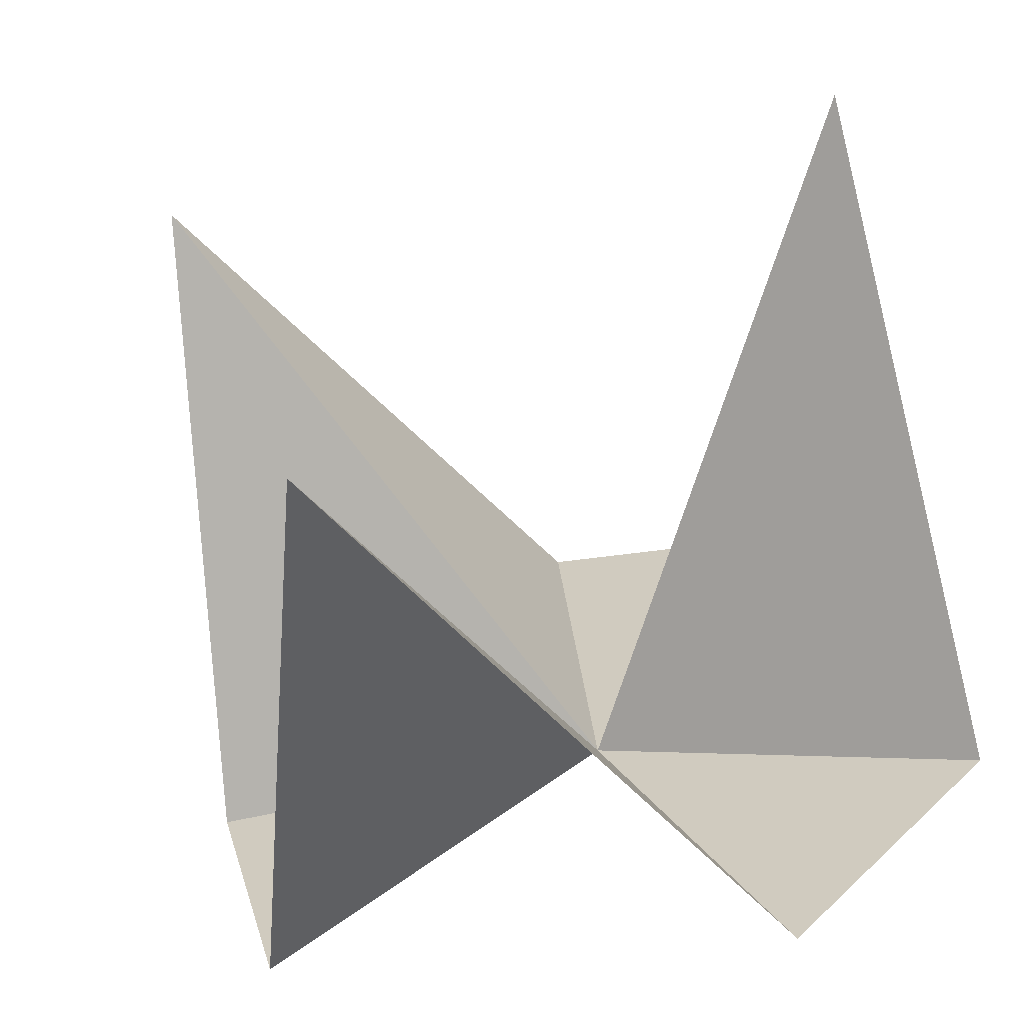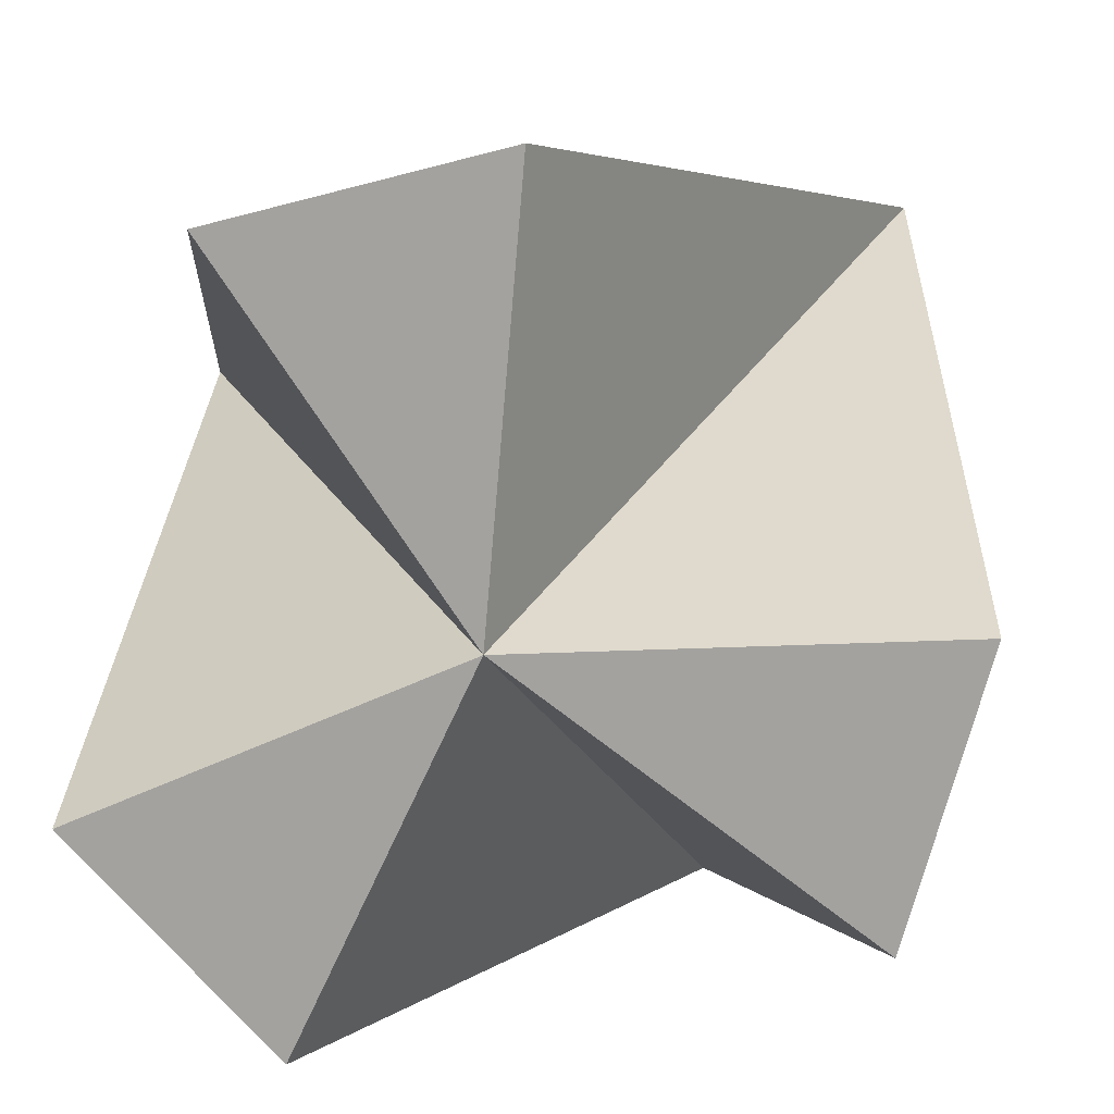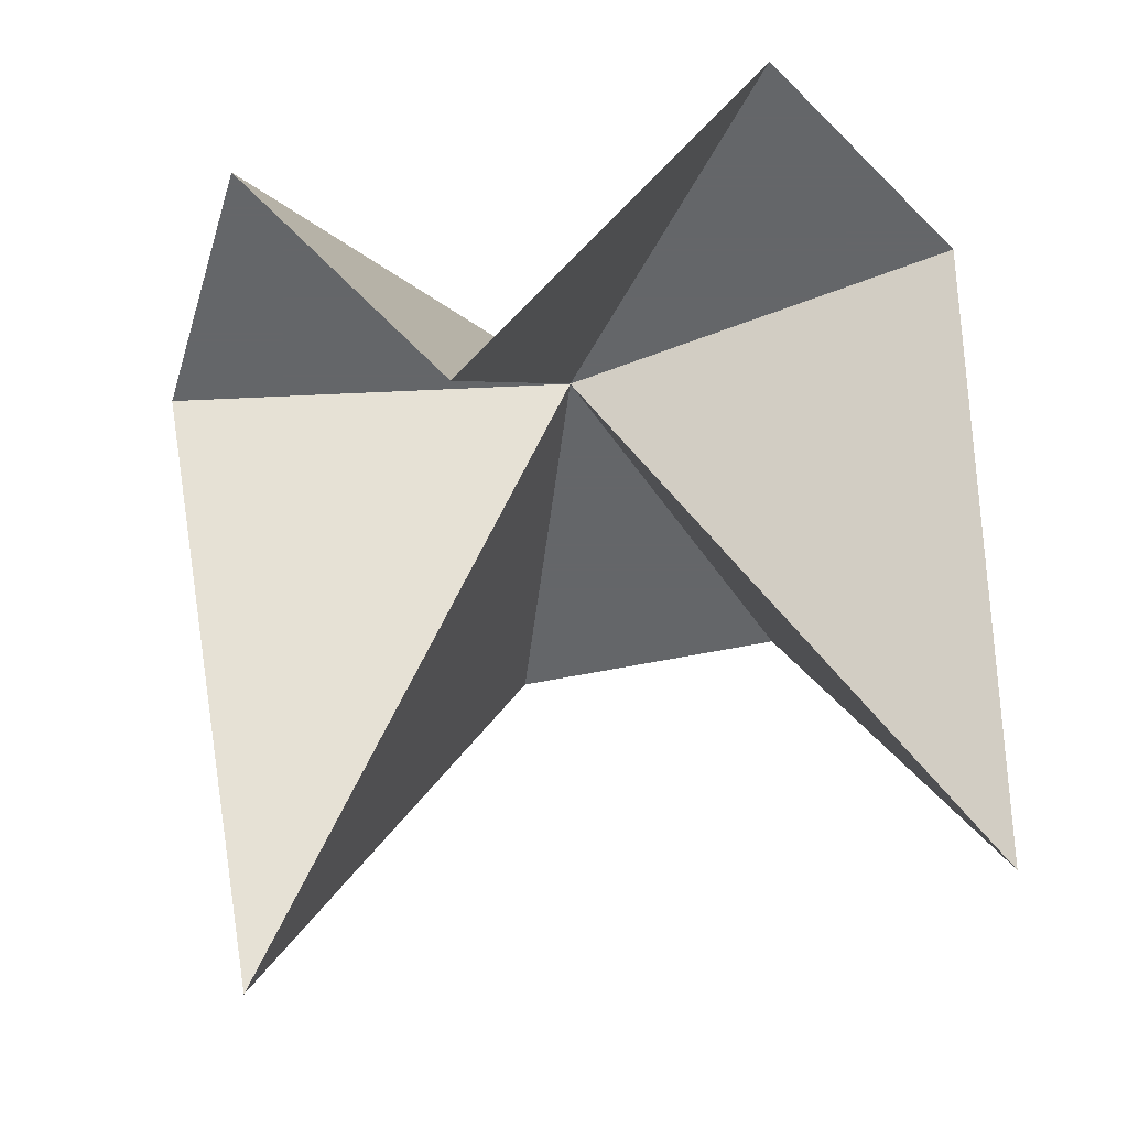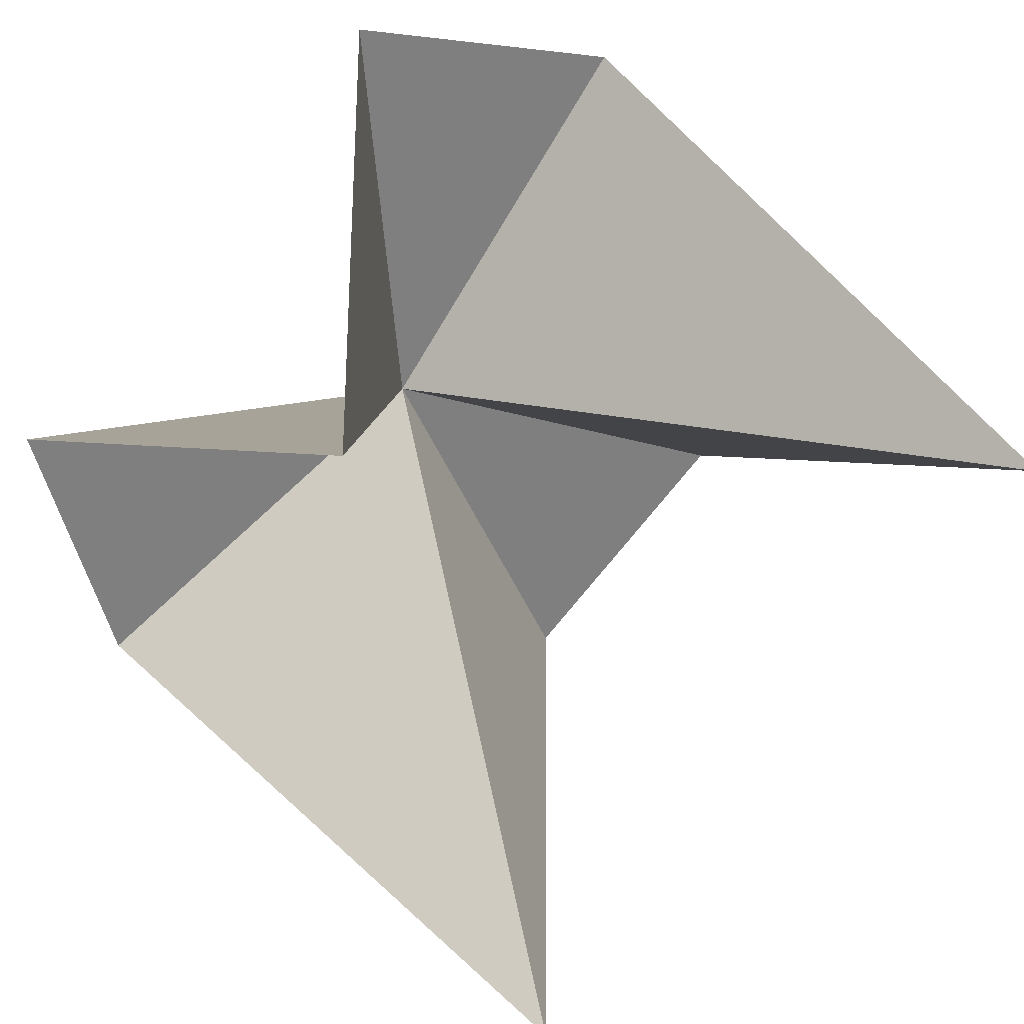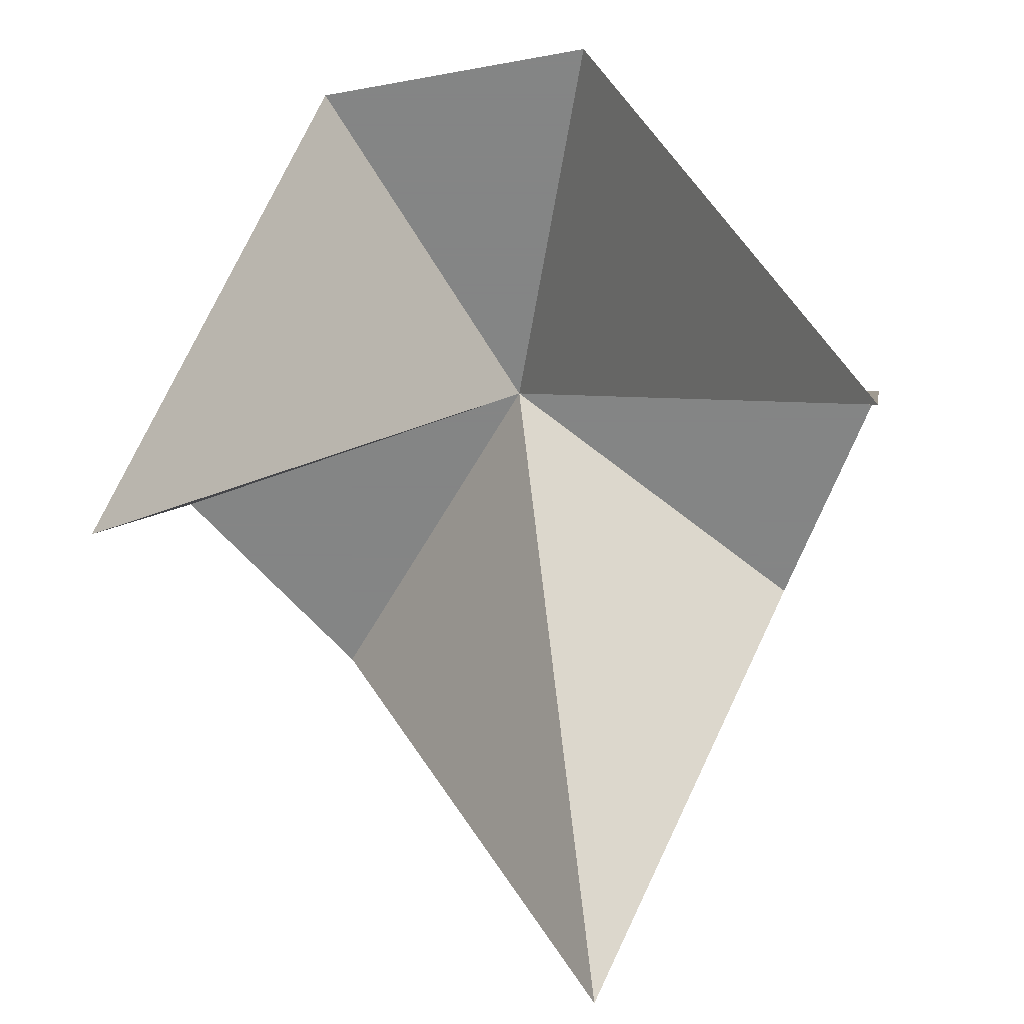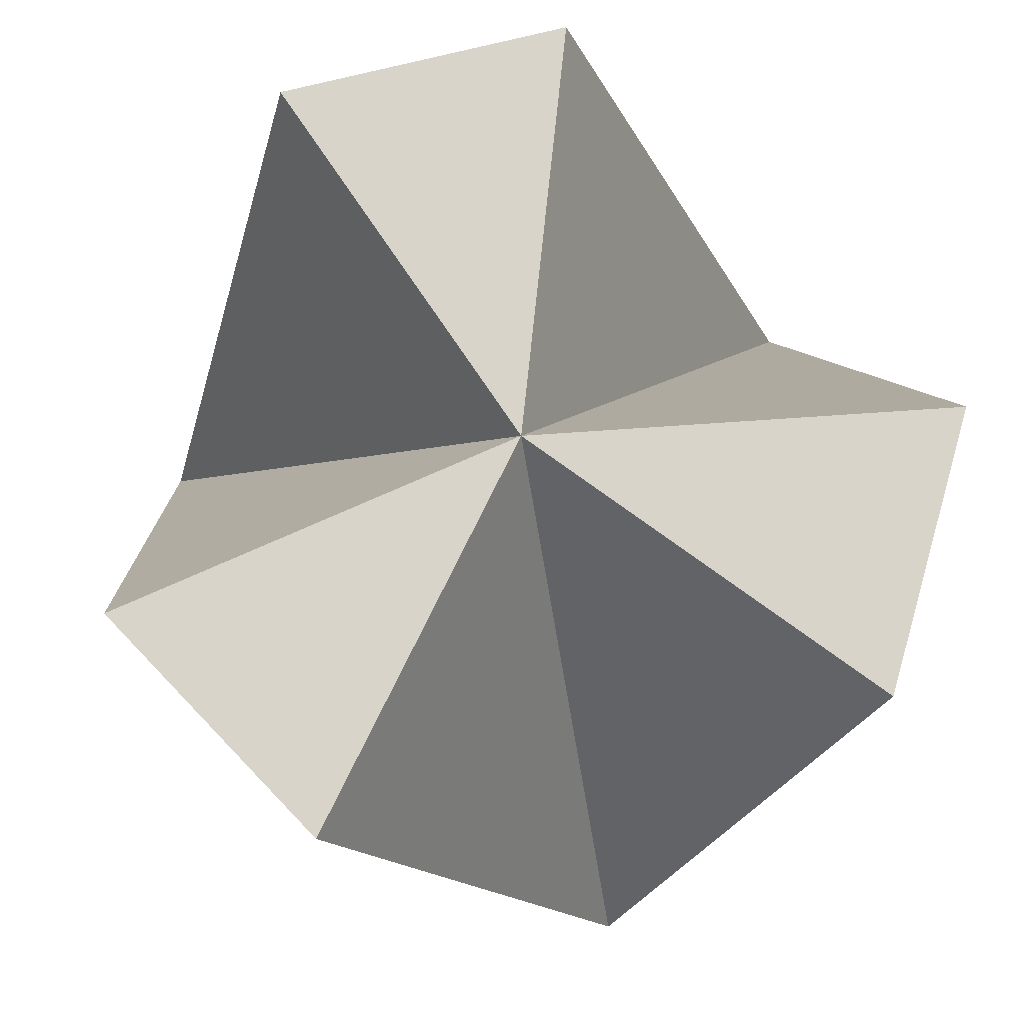
<metadata>
{"format":"obj","ext":"obj","renderer":"f3d","projection":"perspective","resolution":1024,"background":"white","views":[{"elev":-61.4,"azim":-163.5,"up":"+Y"},{"elev":14.8,"azim":10.5,"up":"+Y"},{"elev":-51.7,"azim":-92.0,"up":"+Z"},{"elev":31.2,"azim":154.9,"up":"+Y"},{"elev":-61.6,"azim":-154.5,"up":"+Z"},{"elev":75.6,"azim":-118.9,"up":"+Z"}]}
</metadata>
<code>
v 0.9786 0.9786 -1
v 1.387 0.1019 1
v 1.137 -0.8326 1
v 0.3446 -1.387 -1
v -0.6191 -1.303 1
v -1.303 -0.6191 1
v -1.387 0.3446 -1
v -0.8326 1.137 1
v 0.1019 1.387 1
v -0.0214 -0.0214 1
v -0.0214 -0.0214 1
f 2 1 10
f 10 3 2
f 10 4 3
f 10 5 4
f 10 6 5
f 10 7 6
f 10 8 7
f 10 9 8
f 10 1 9
f 11 1 2
f 11 2 3
f 11 3 4
f 11 4 5
f 11 5 6
f 11 6 7
f 11 7 8
f 11 8 9
f 9 1 11

</code>
